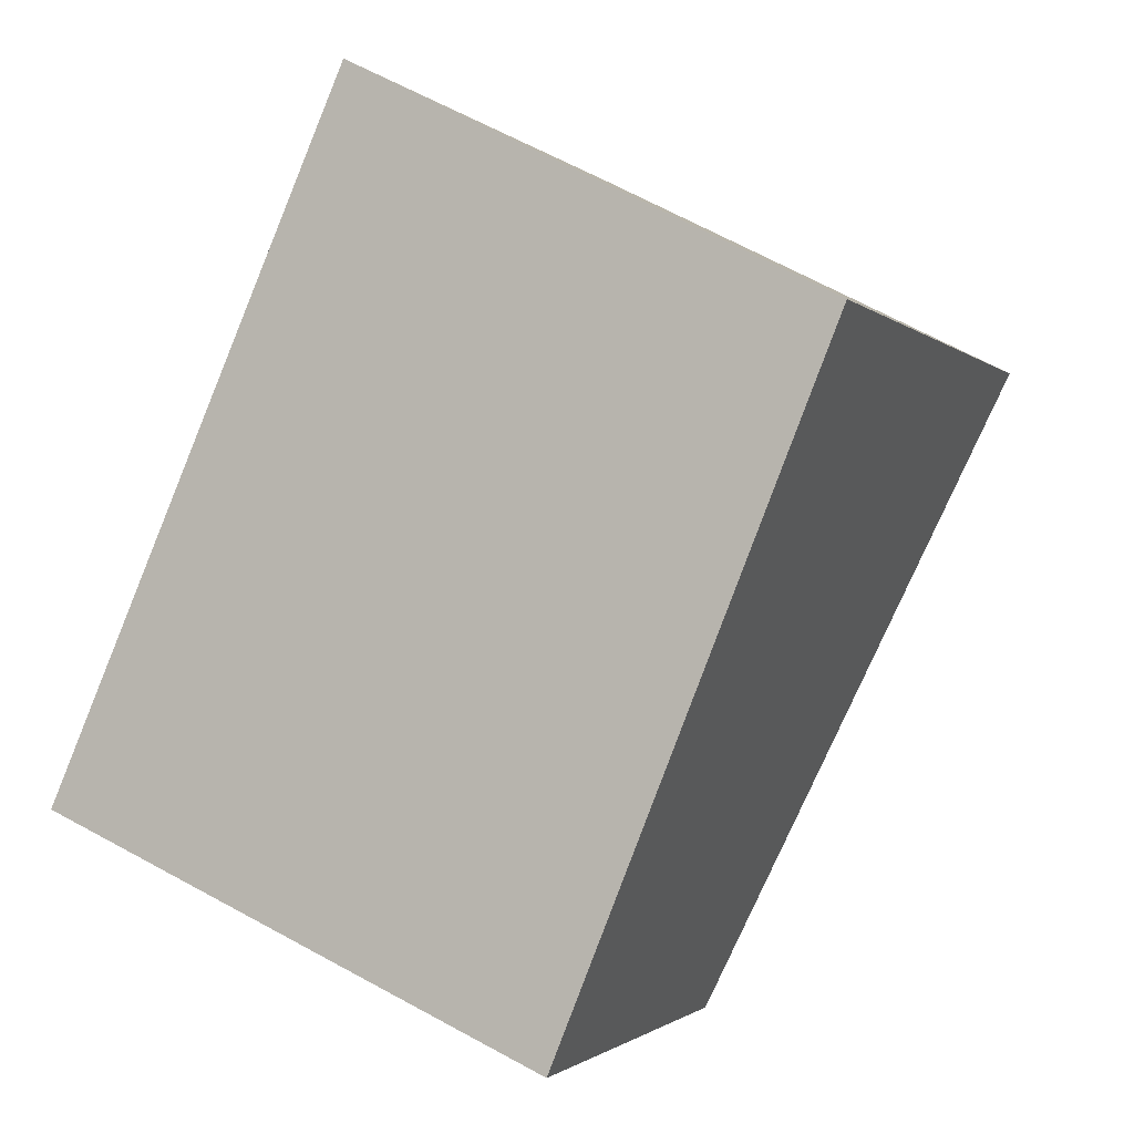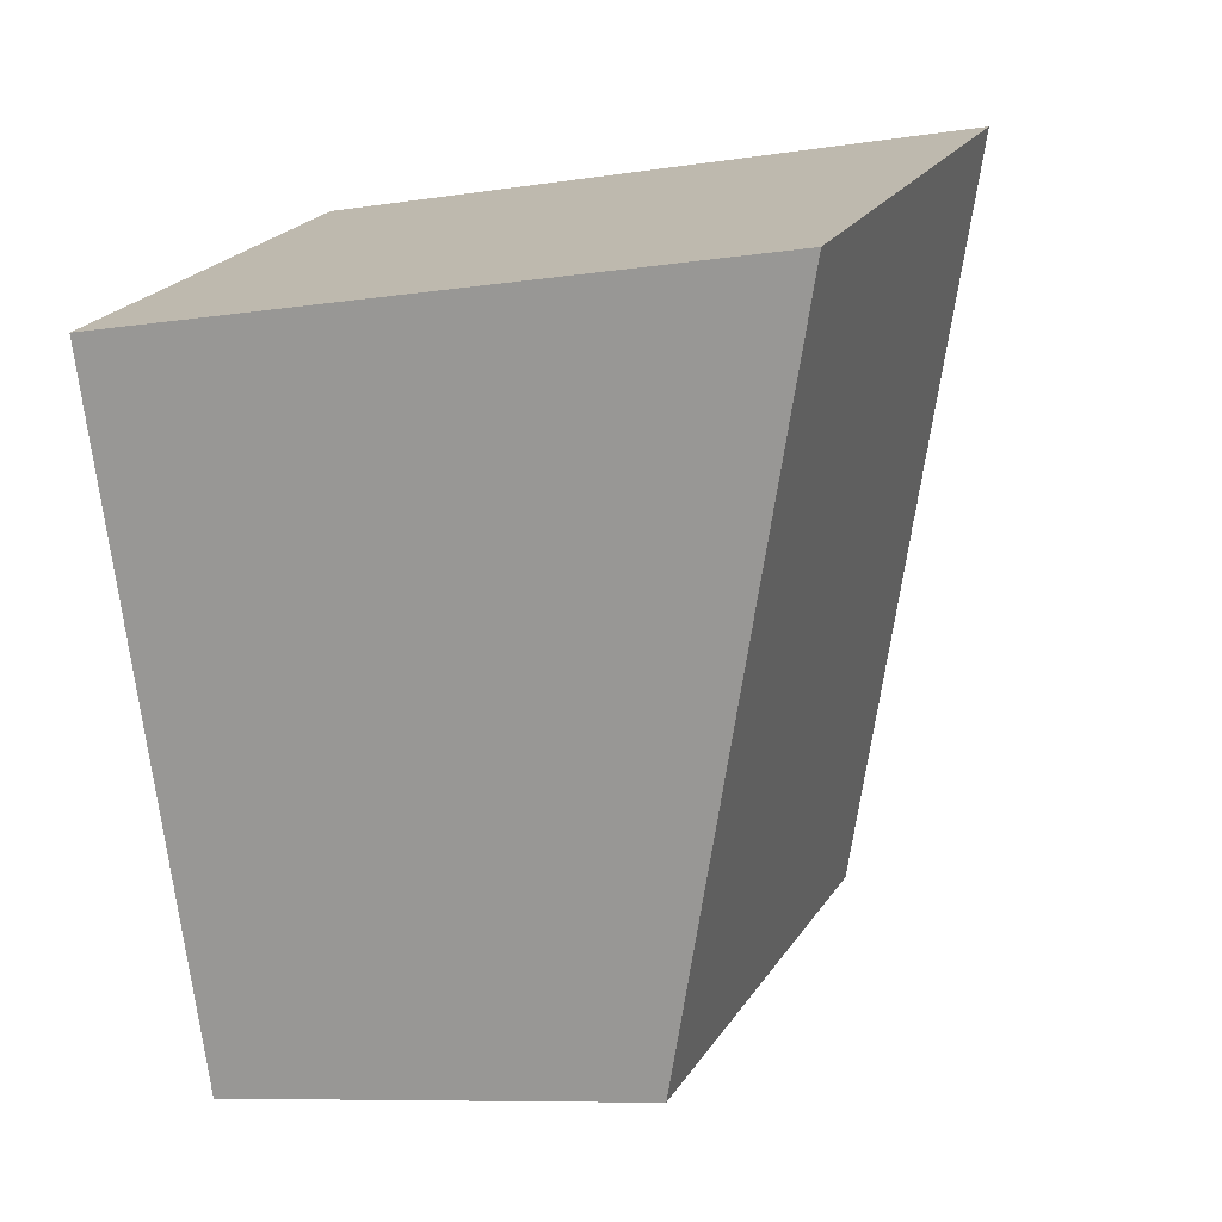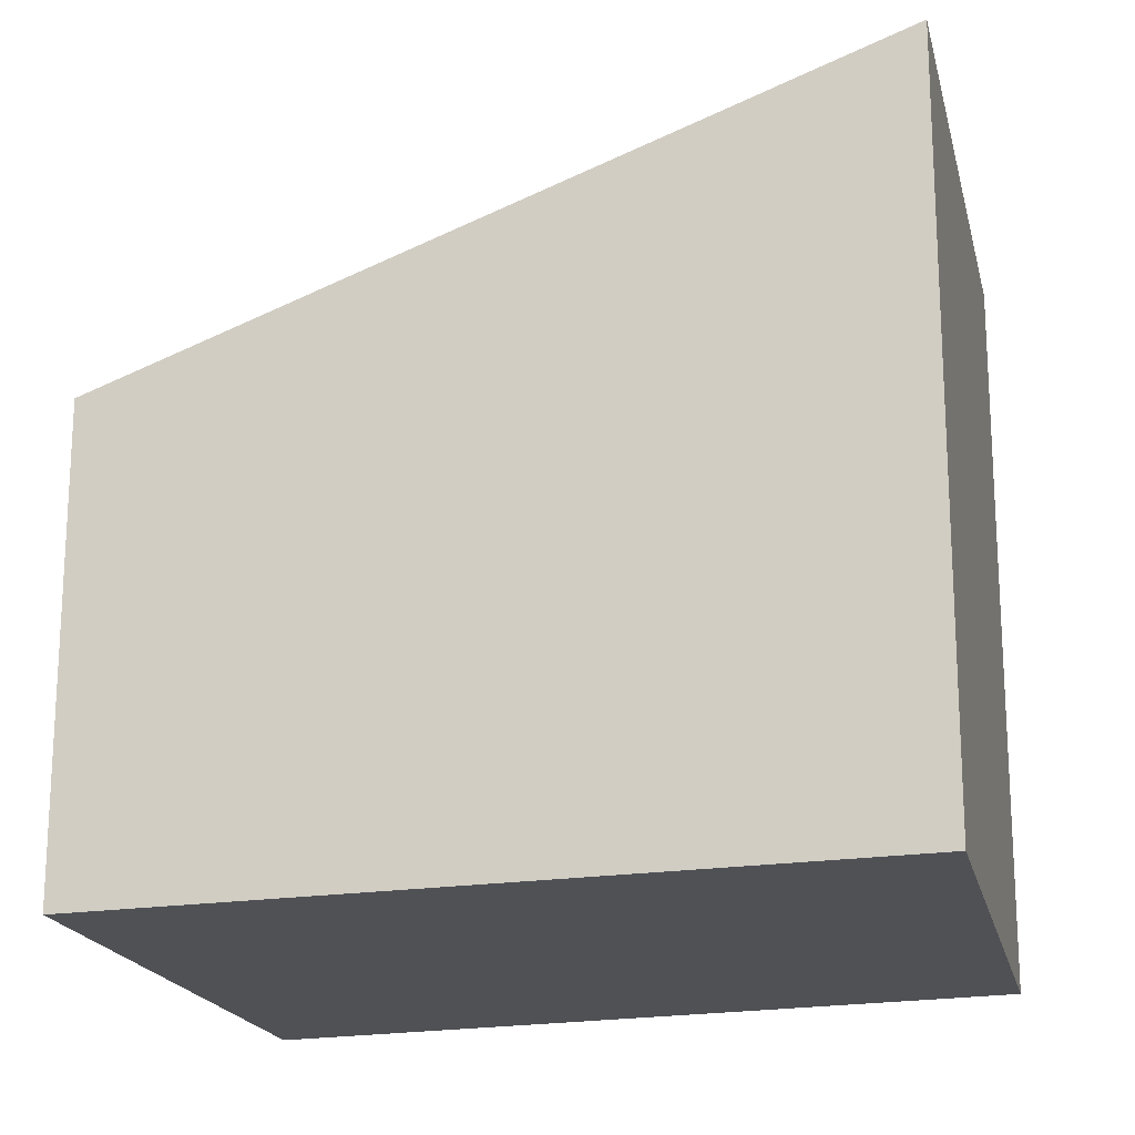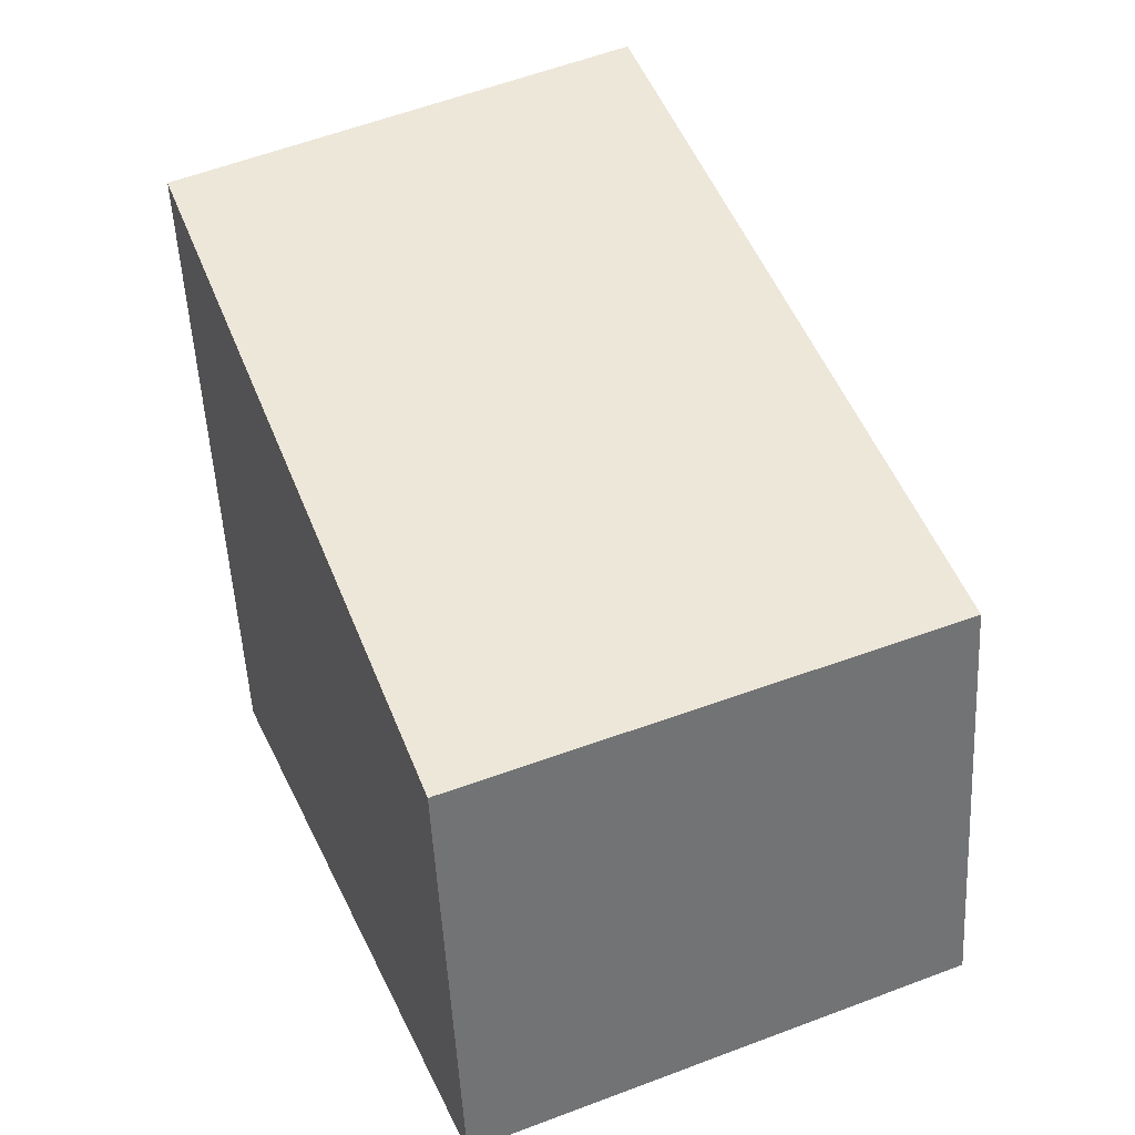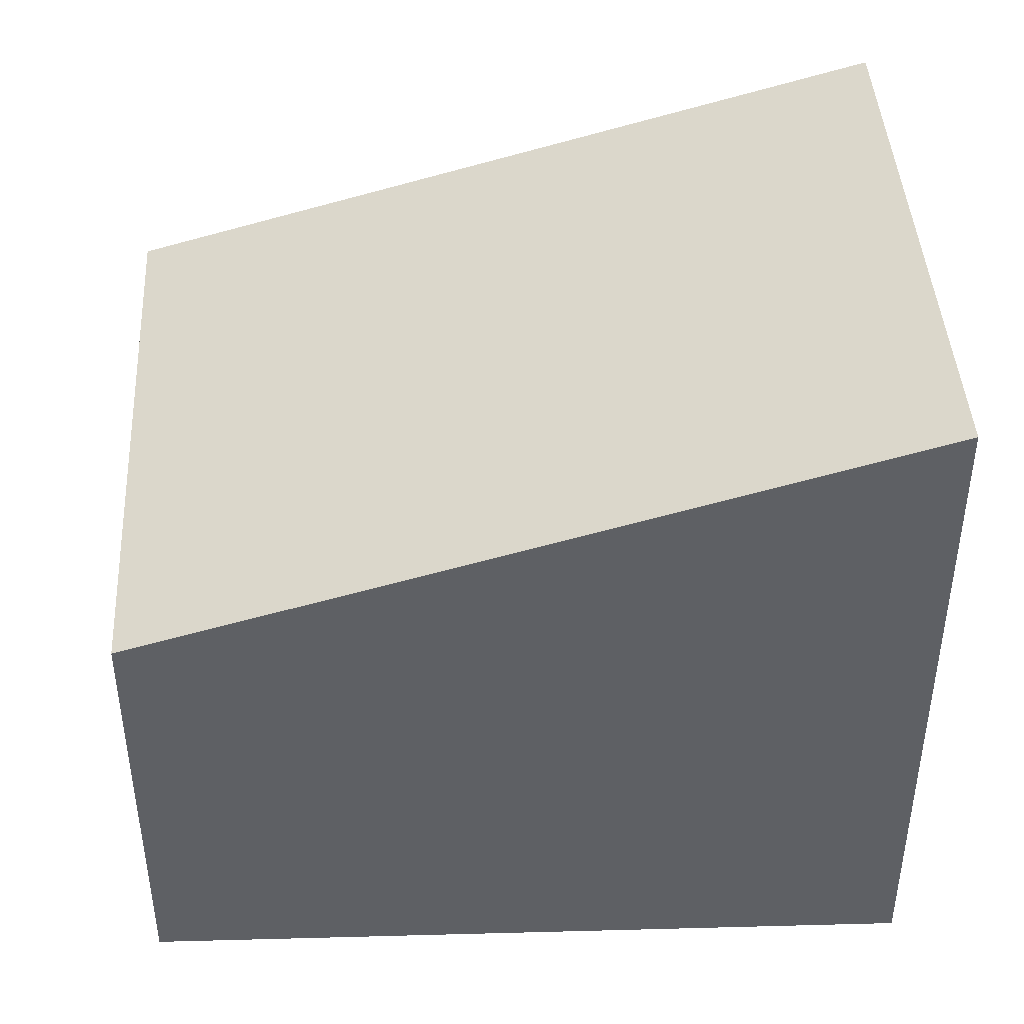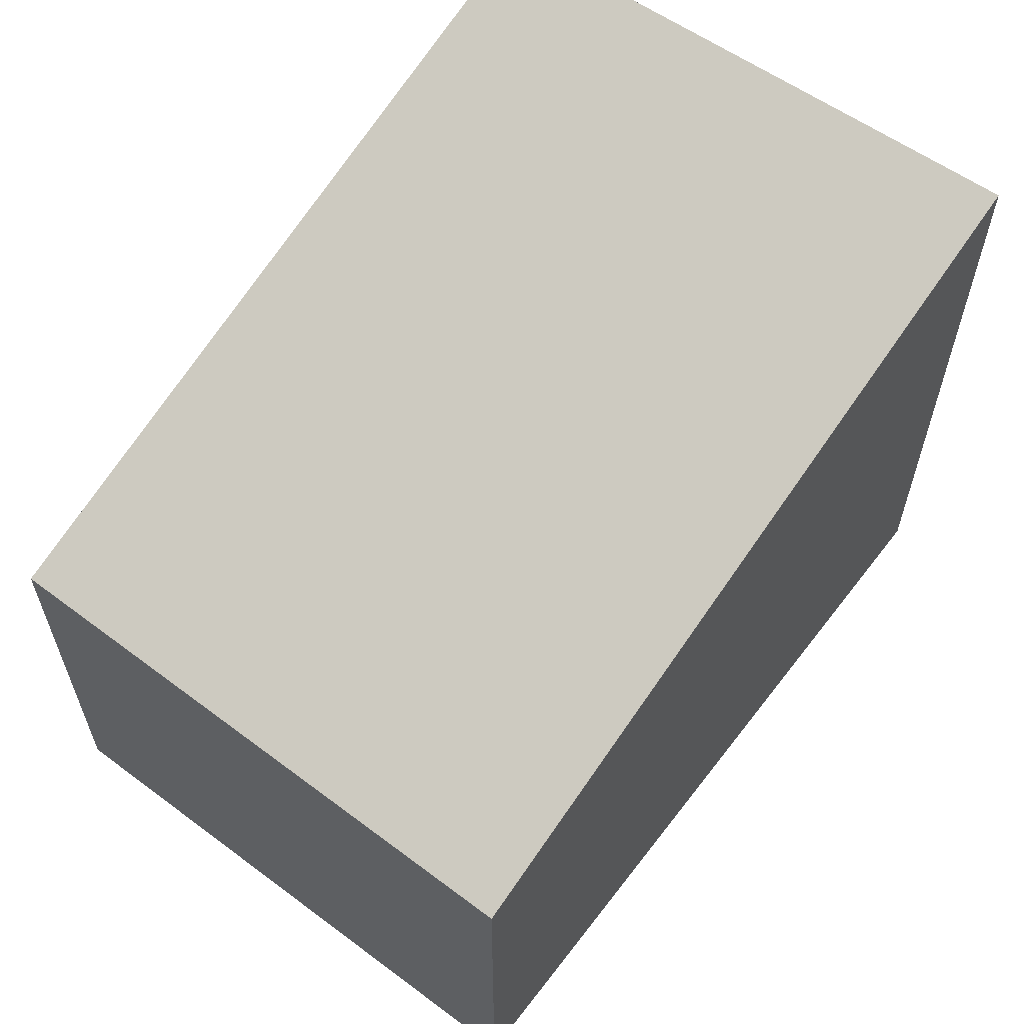
<metadata>
{"format":"obj","ext":"obj","renderer":"f3d","projection":"perspective","resolution":1024,"background":"white","views":[{"elev":-1.3,"azim":20.7,"up":"+Z"},{"elev":-8.6,"azim":113.1,"up":"+Z"},{"elev":-20.0,"azim":-50.4,"up":"+Y"},{"elev":-53.0,"azim":-177.0,"up":"+Z"},{"elev":46.7,"azim":-68.0,"up":"+Y"},{"elev":64.3,"azim":-118.8,"up":"+Y"}]}
</metadata>
<code>
v  5.445 5.002 -2.412
v  6.295 5.712 -0.482
v  5.503 5.002 -2.438
v  0 5.002 3.063e-16
v  8.484 7.673 4.925
v  3.328 7.78 7.558
v  5.503 1.493e-16 -2.438
v  0 0 0
v  5.445 1.477e-16 -2.412
v  3.328 -4.628e-16 7.558
v  8.484 -3.016e-16 4.925
v  6.295 2.951e-17 -0.482
g defaultobject
f 1 2 3
f 2 1 4
f 2 4 5
f 5 4 6
f 7 1 3
f 1 7 4
f 4 7 8
f 8 7 9
f 4 10 6
f 10 4 8
f 10 5 6
f 5 10 11
f 11 2 5
f 2 11 3
f 3 11 12
f 3 12 7
f 12 9 7
f 9 12 8
f 8 12 10
f 10 12 11

</code>
